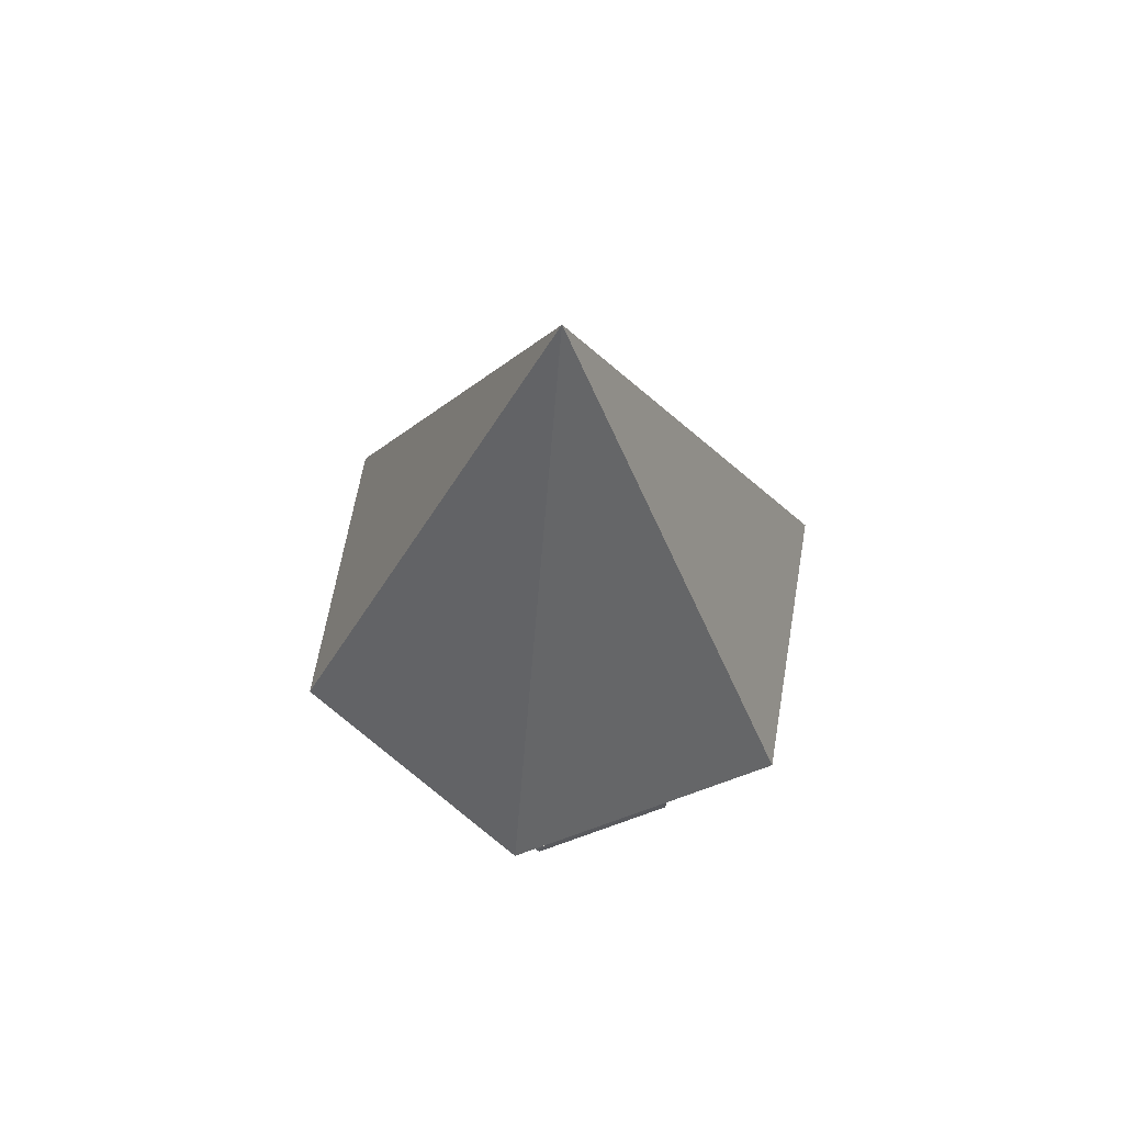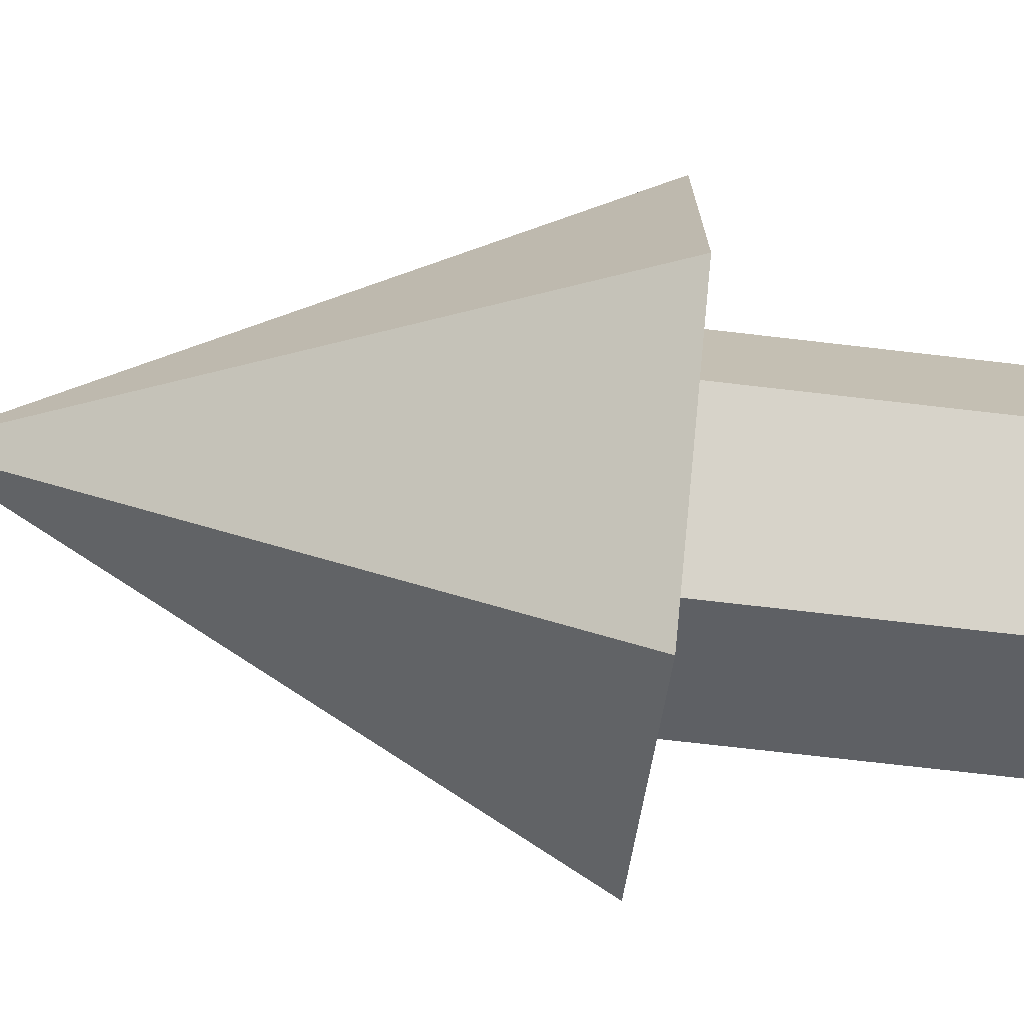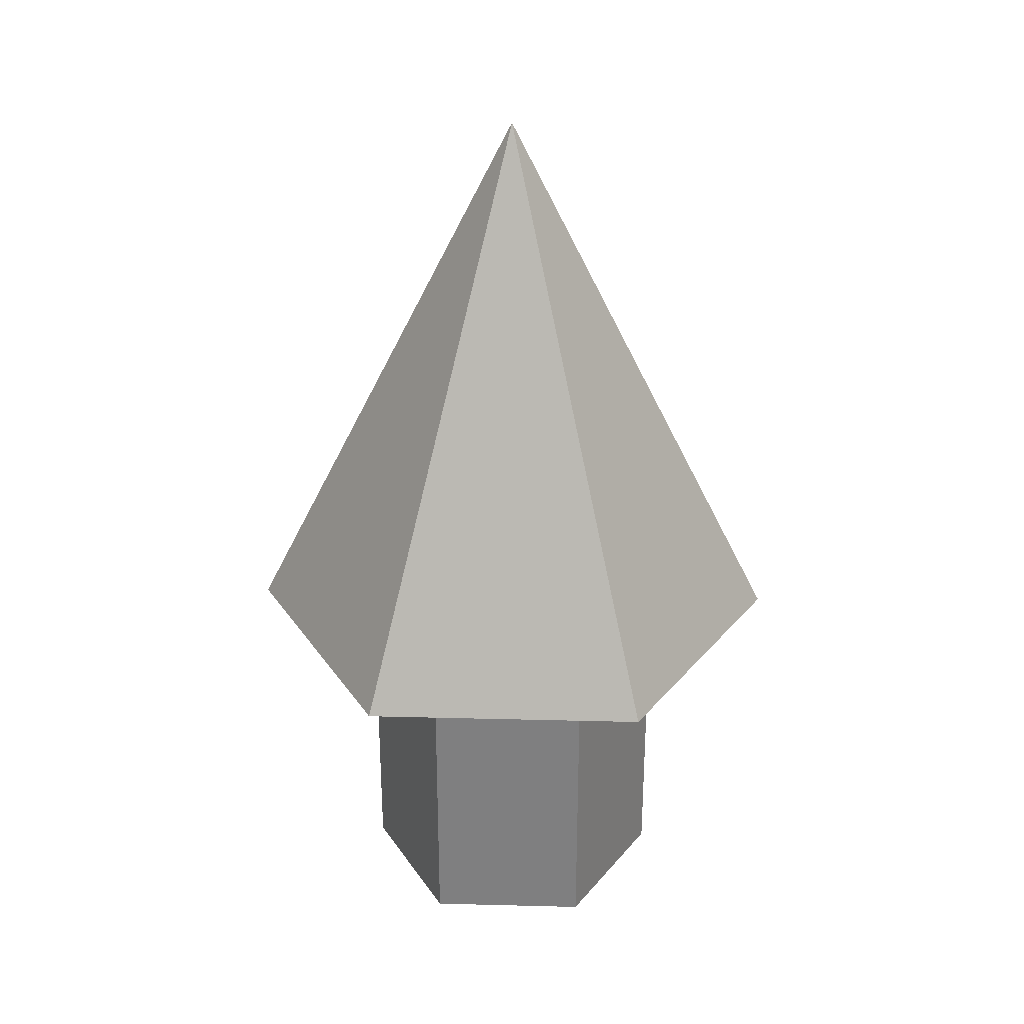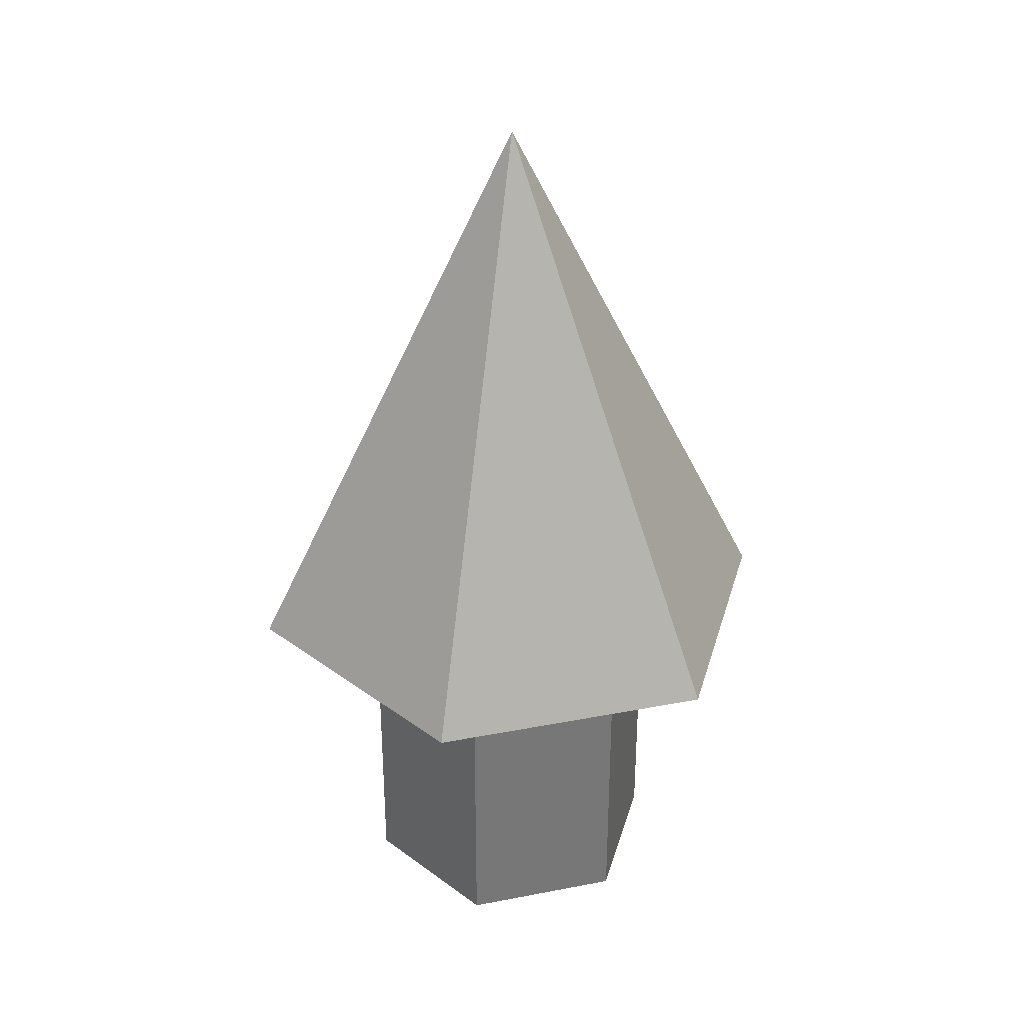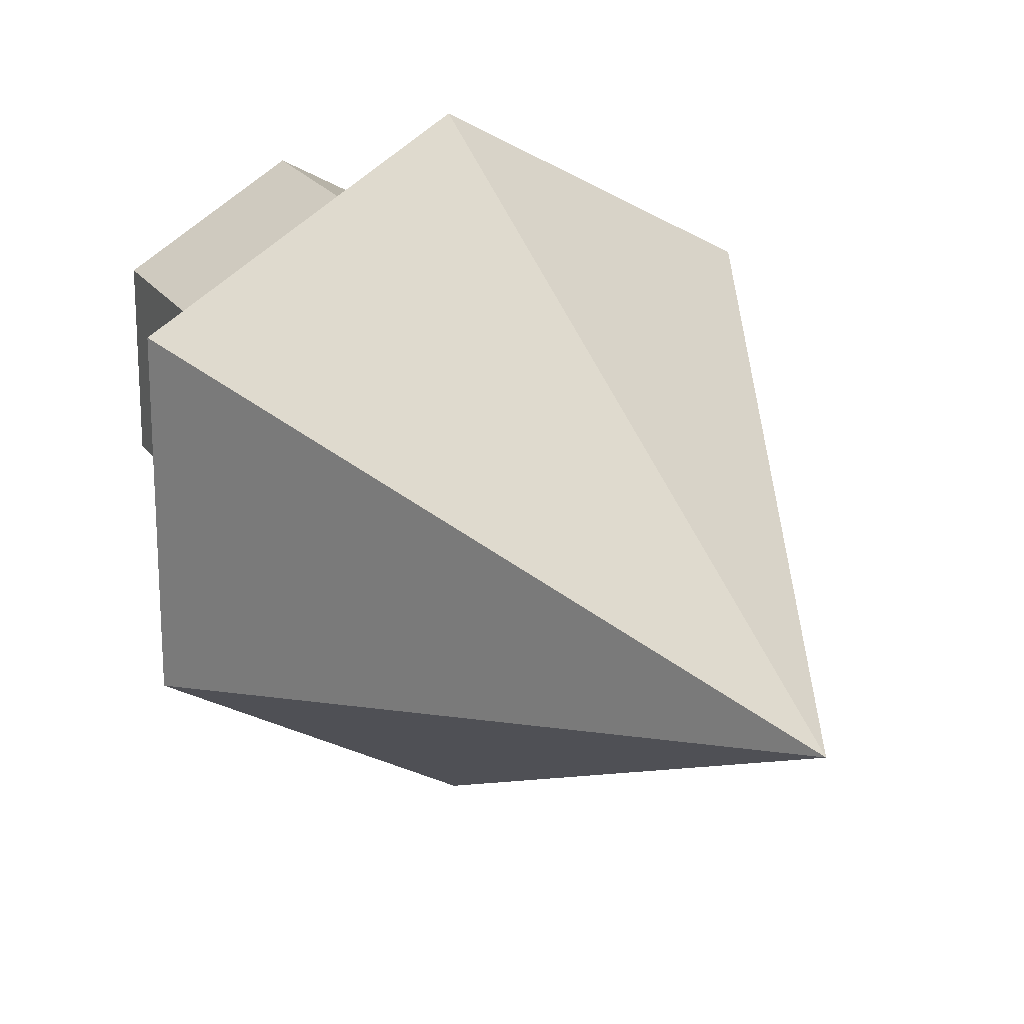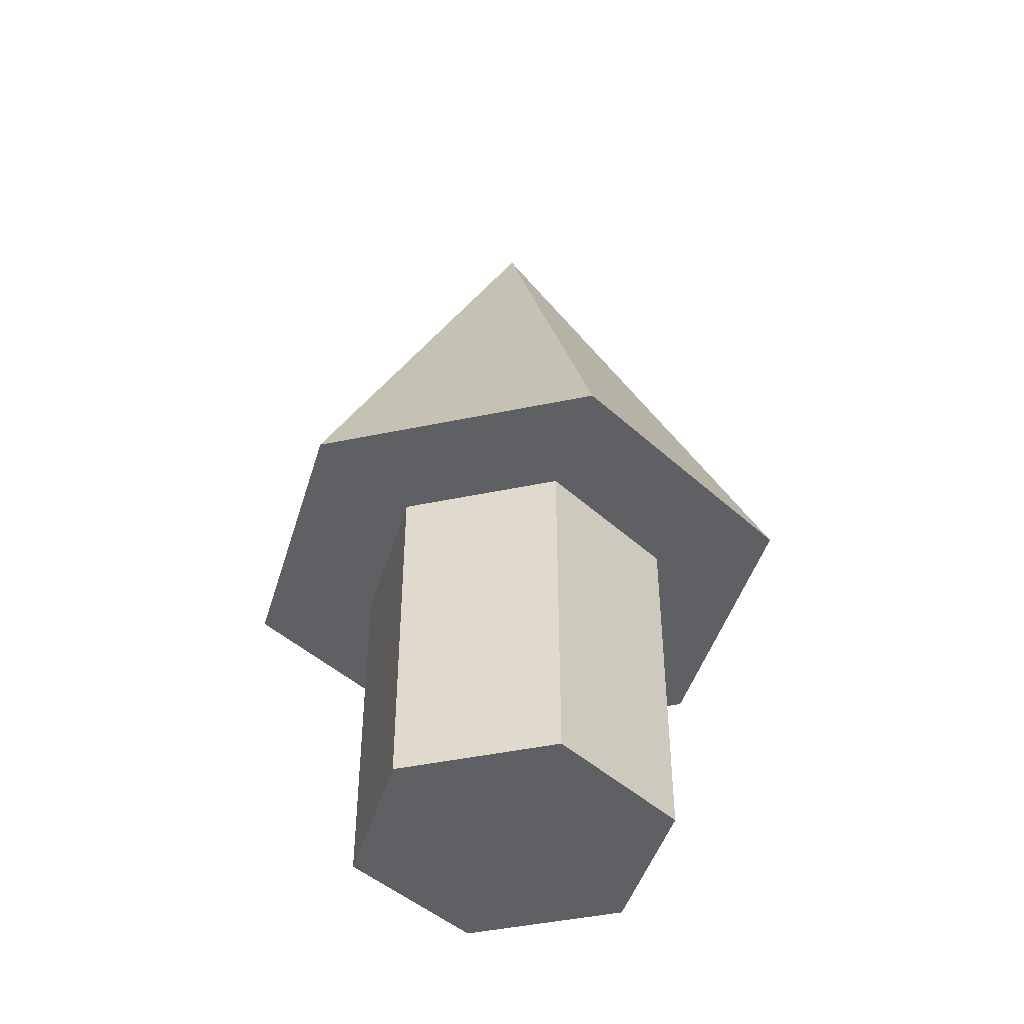
<metadata>
{"format":"obj","ext":"obj","renderer":"f3d","projection":"perspective","resolution":1024,"background":"white","views":[{"elev":64.0,"azim":69.7,"up":"+Y"},{"elev":-72.8,"azim":-96.6,"up":"+Z"},{"elev":30.0,"azim":152.1,"up":"+Y"},{"elev":33.1,"azim":-164.9,"up":"+Y"},{"elev":22.1,"azim":154.3,"up":"+Z"},{"elev":-45.3,"azim":-16.4,"up":"+Y"}]}
</metadata>
<code>
o Cone
v 0 0.07404 -0.2484
v 0.2152 0.07404 -0.1242
v 0.2152 0.07404 0.1242
v 0 0.07404 0.2484
v -0.2152 0.07404 0.1242
v -0.2152 0.07404 -0.1242
v 0 0.5709 0
f 1 7 2
f 2 7 3
f 3 7 4
f 4 7 5
f 1 2 3 4 5 6
f 5 7 6
f 6 7 1
o Cylinder
v 0 -0.2302 -0.1407
v 0 0.134 -0.1407
v 0.1219 -0.2302 -0.07037
v 0.1219 0.134 -0.07037
v 0.1219 -0.2302 0.07037
v 0.1219 0.134 0.07037
v 0 -0.2302 0.1407
v 0 0.134 0.1407
v -0.1219 -0.2302 0.07037
v -0.1219 0.134 0.07037
v -0.1219 -0.2302 -0.07037
v -0.1219 0.134 -0.07037
f 8 9 11 10
f 10 11 13 12
f 12 13 15 14
f 14 15 17 16
f 11 9 19 17 15 13
f 16 17 19 18
f 18 19 9 8
f 8 10 12 14 16 18

</code>
